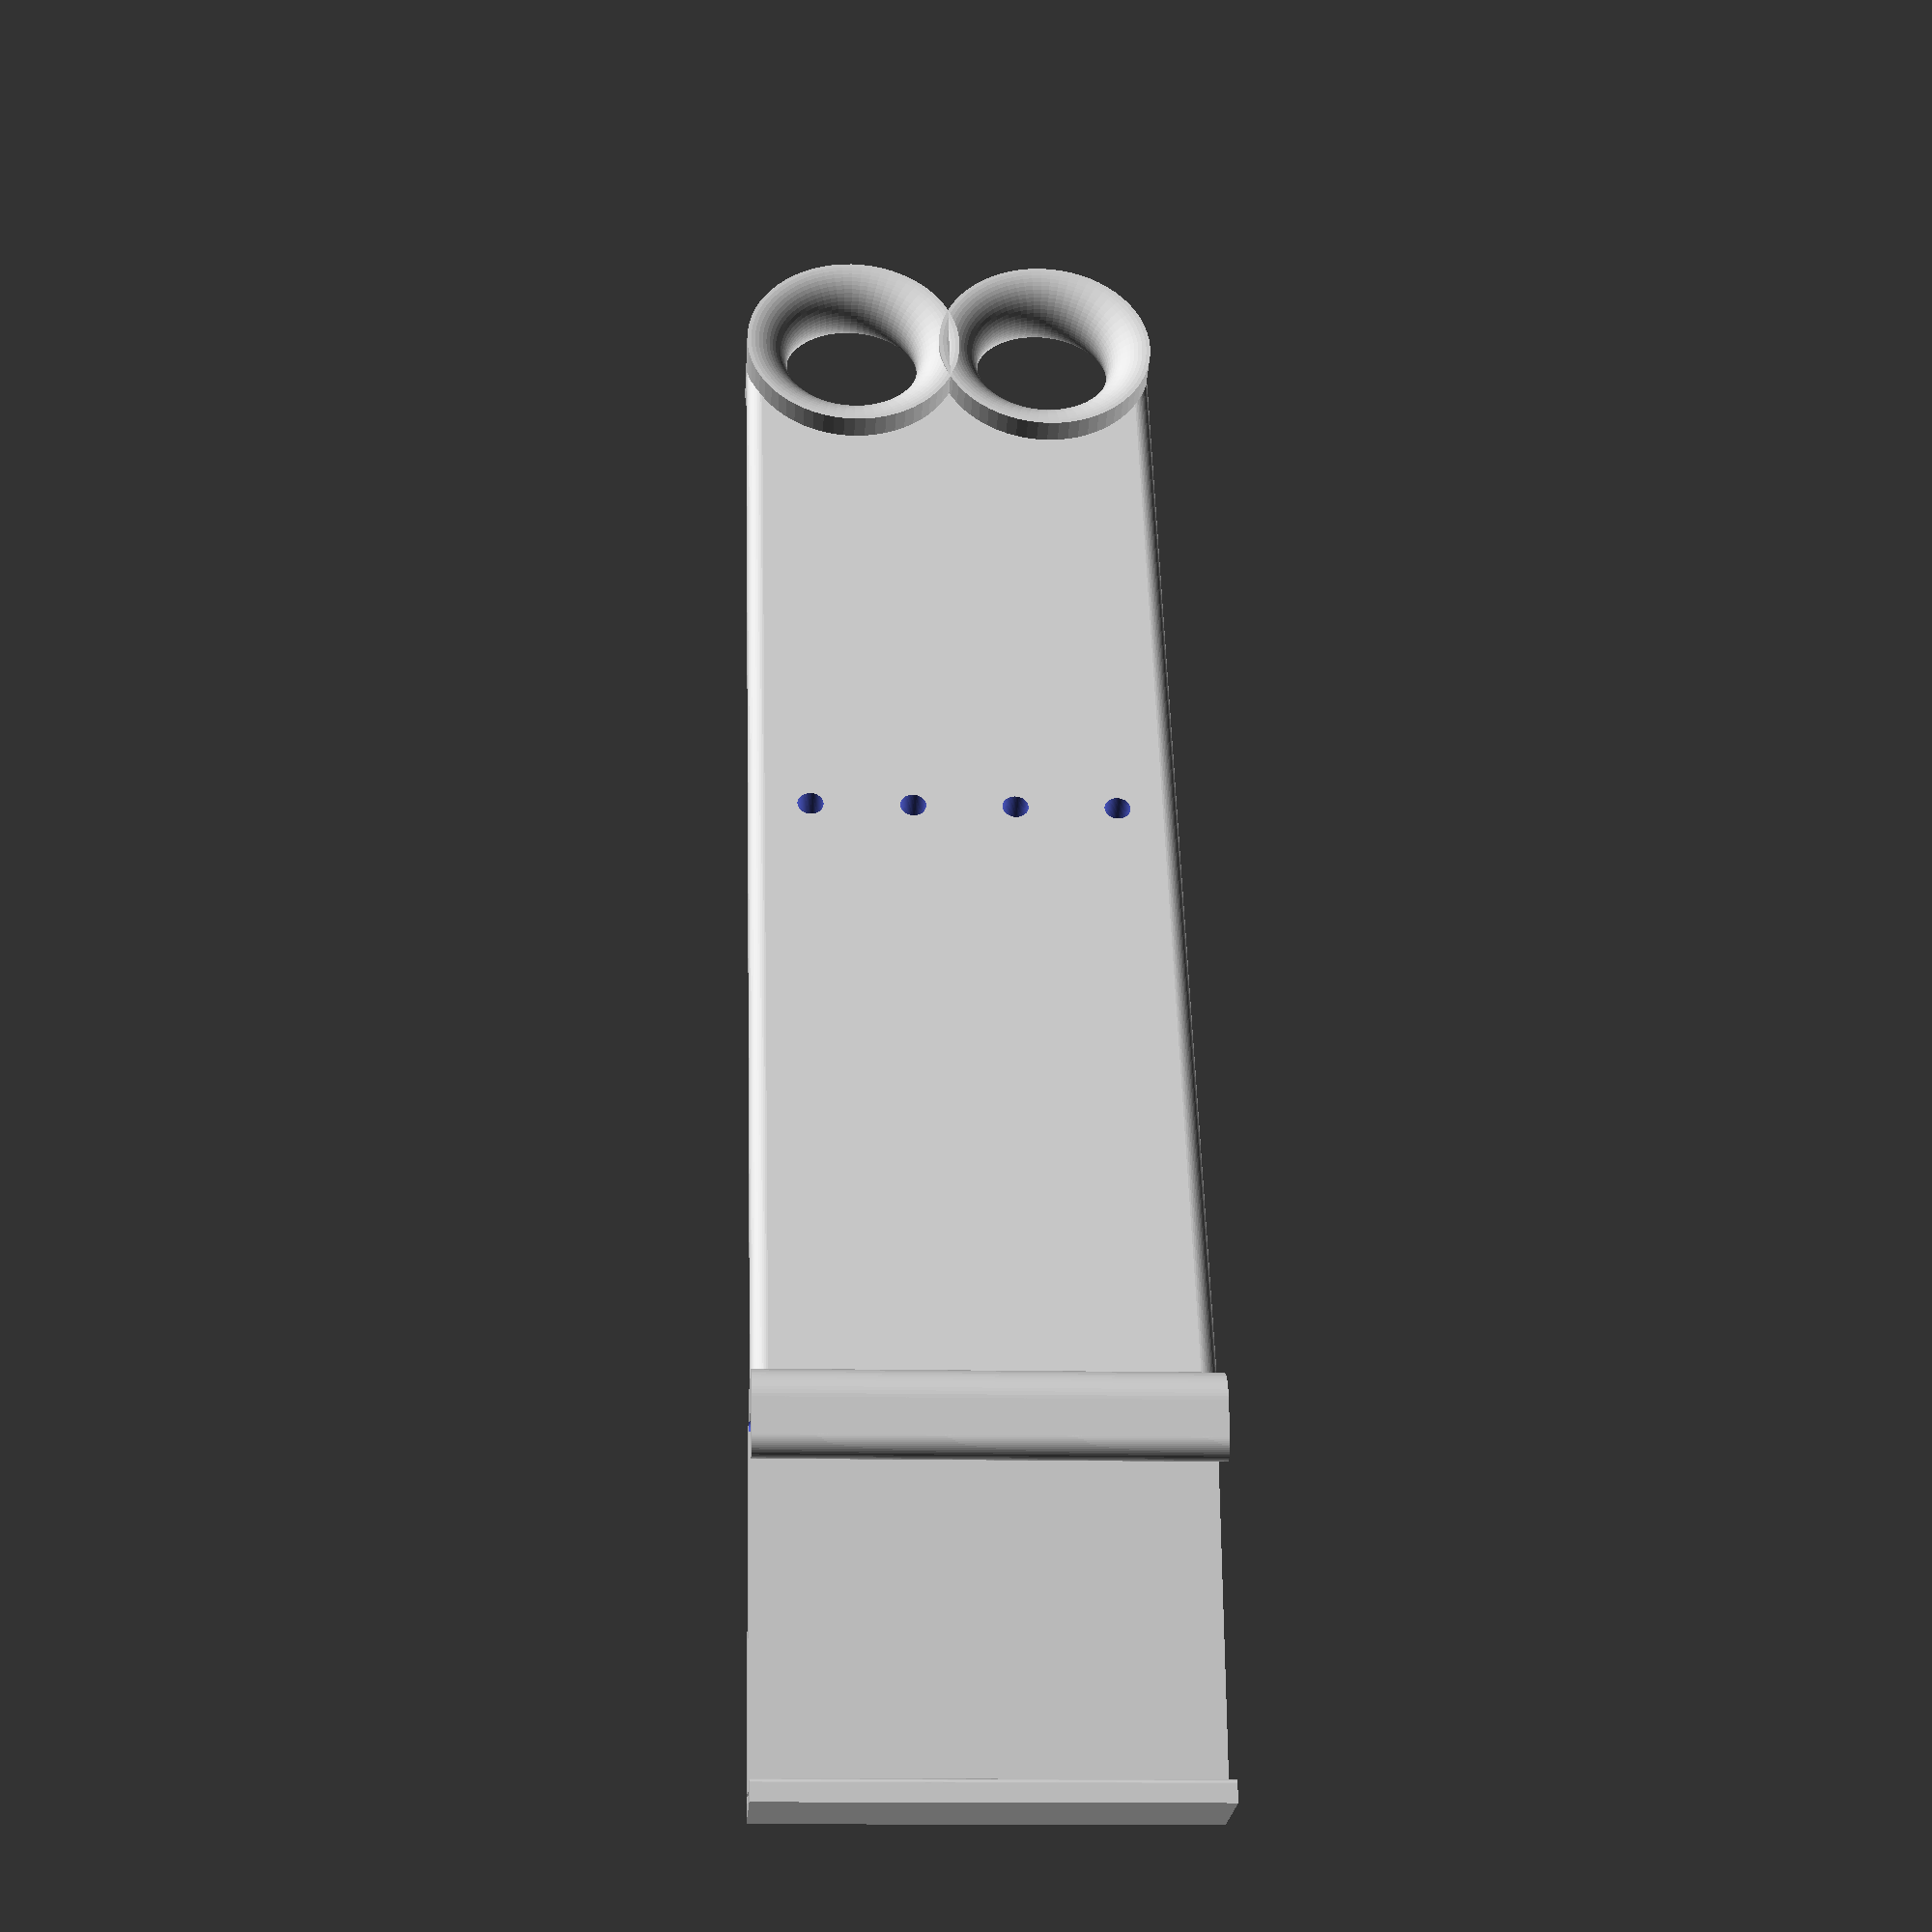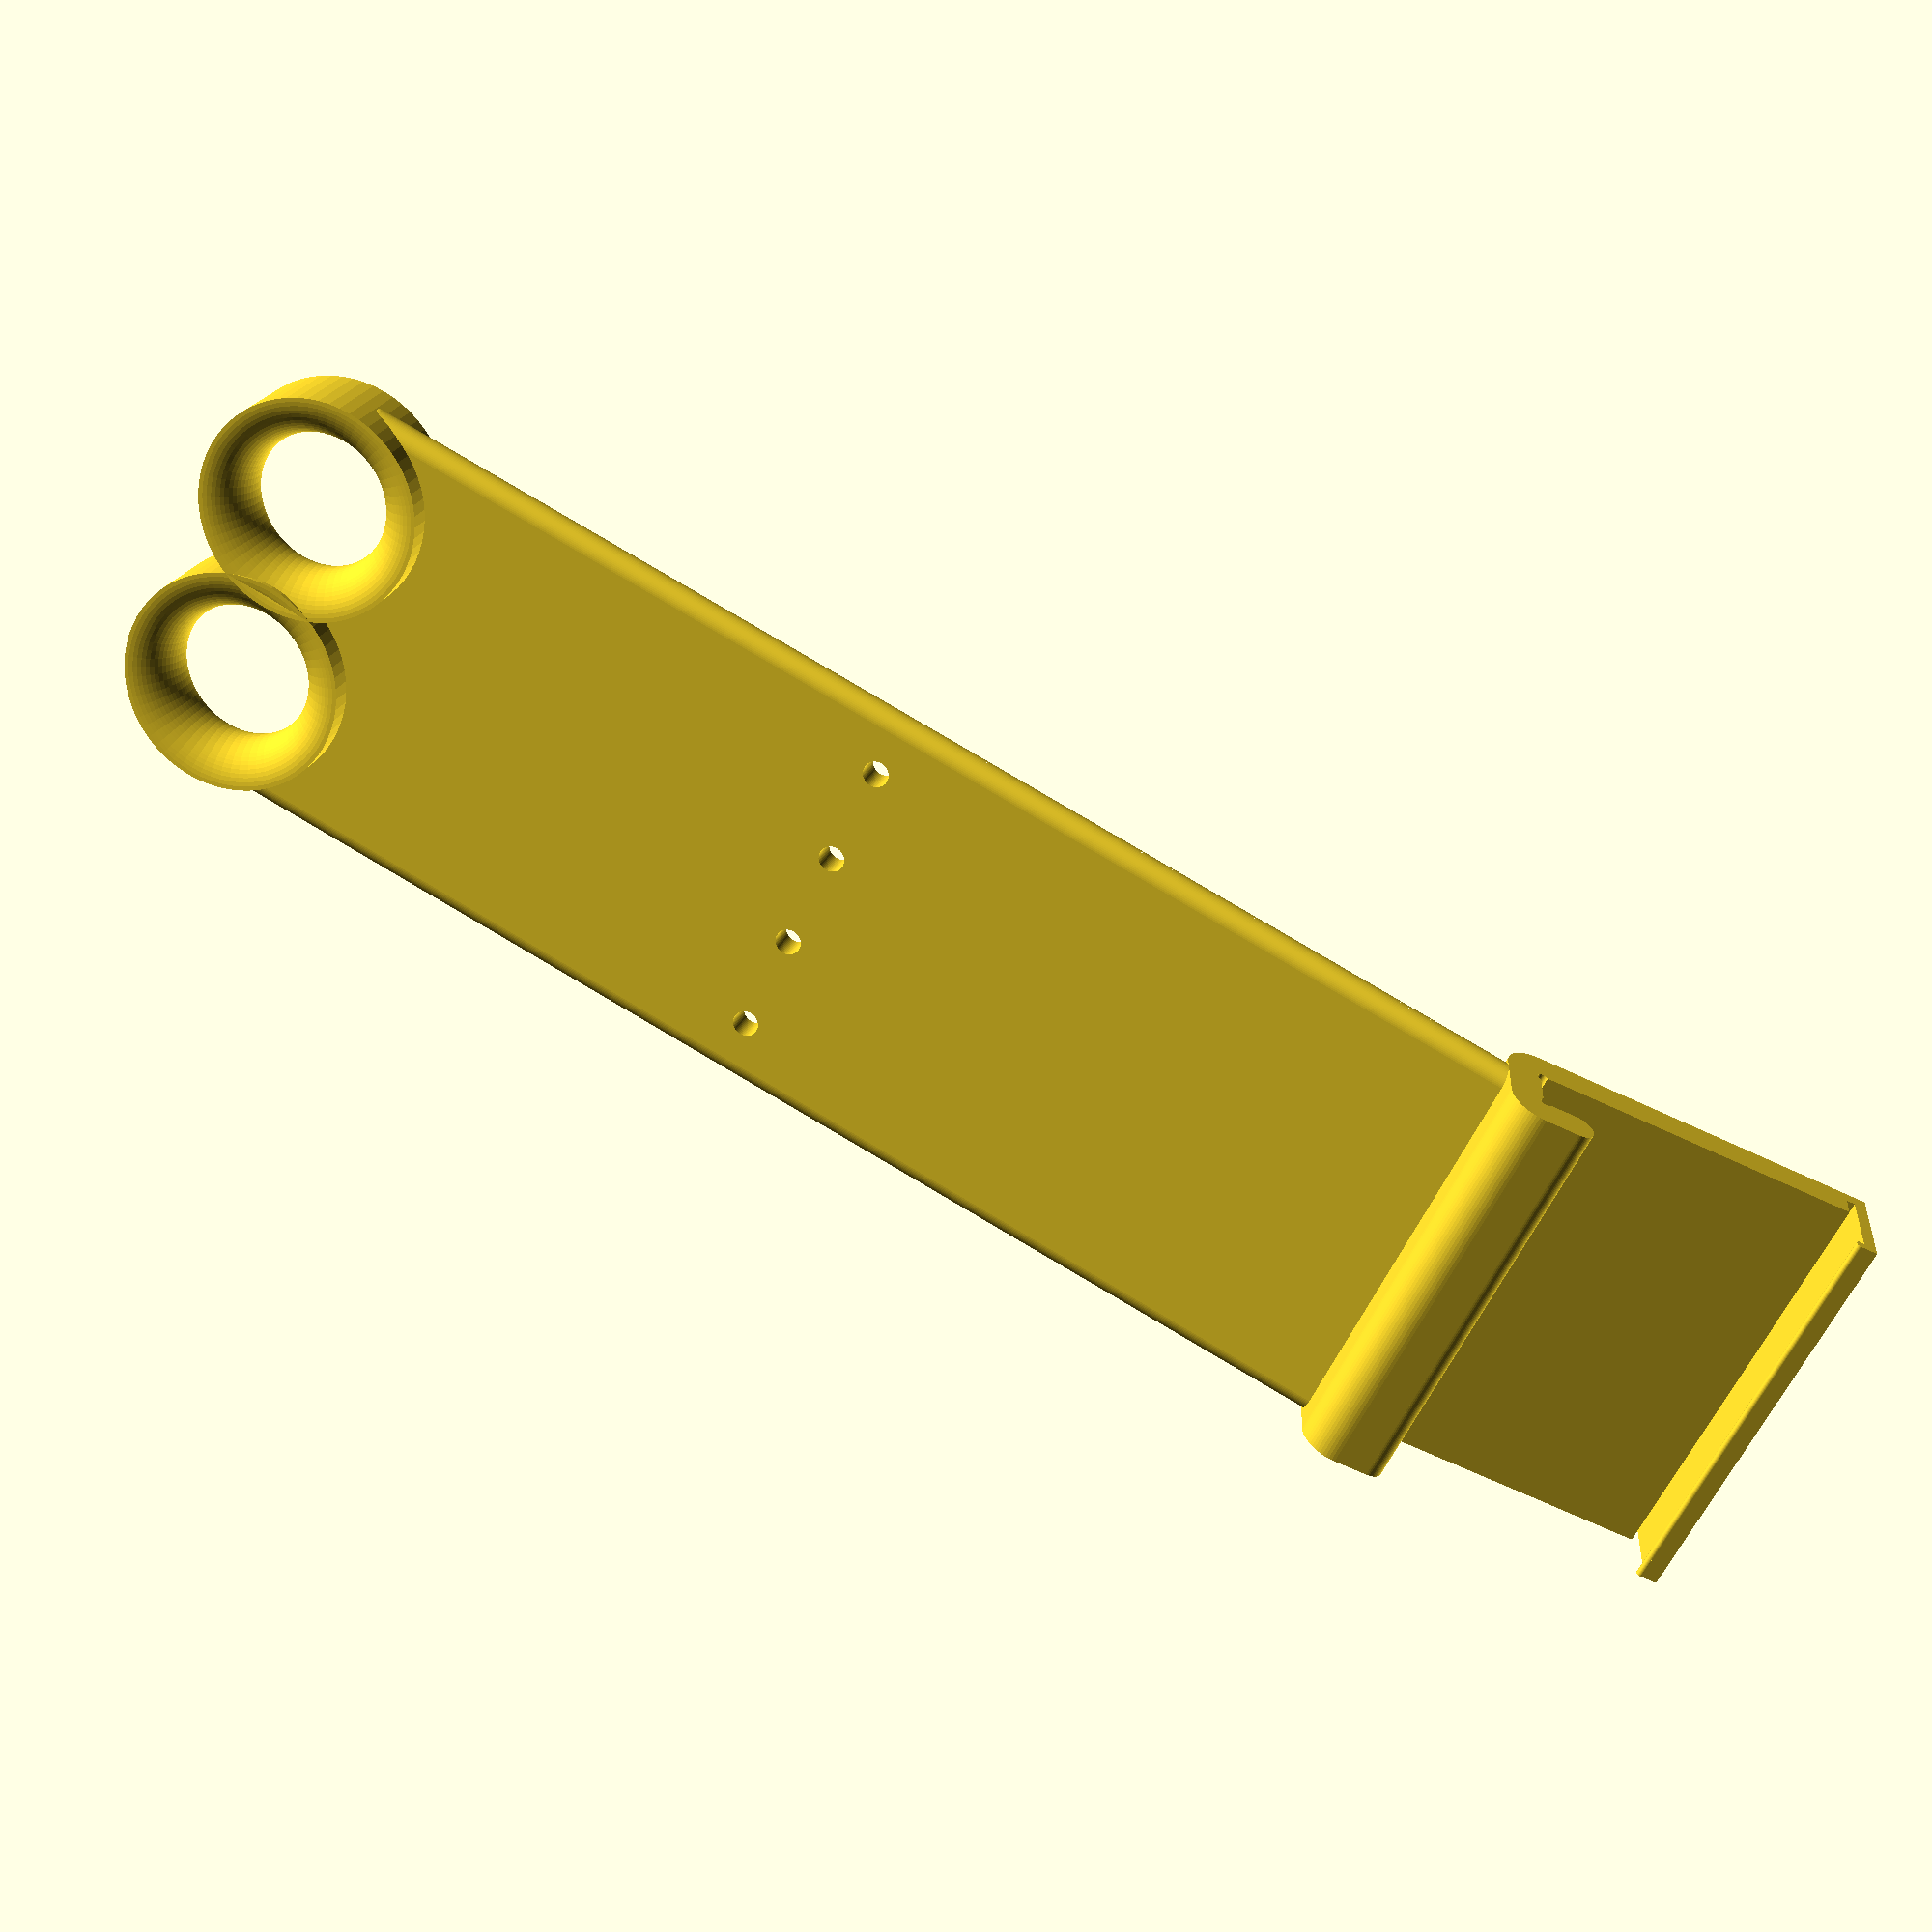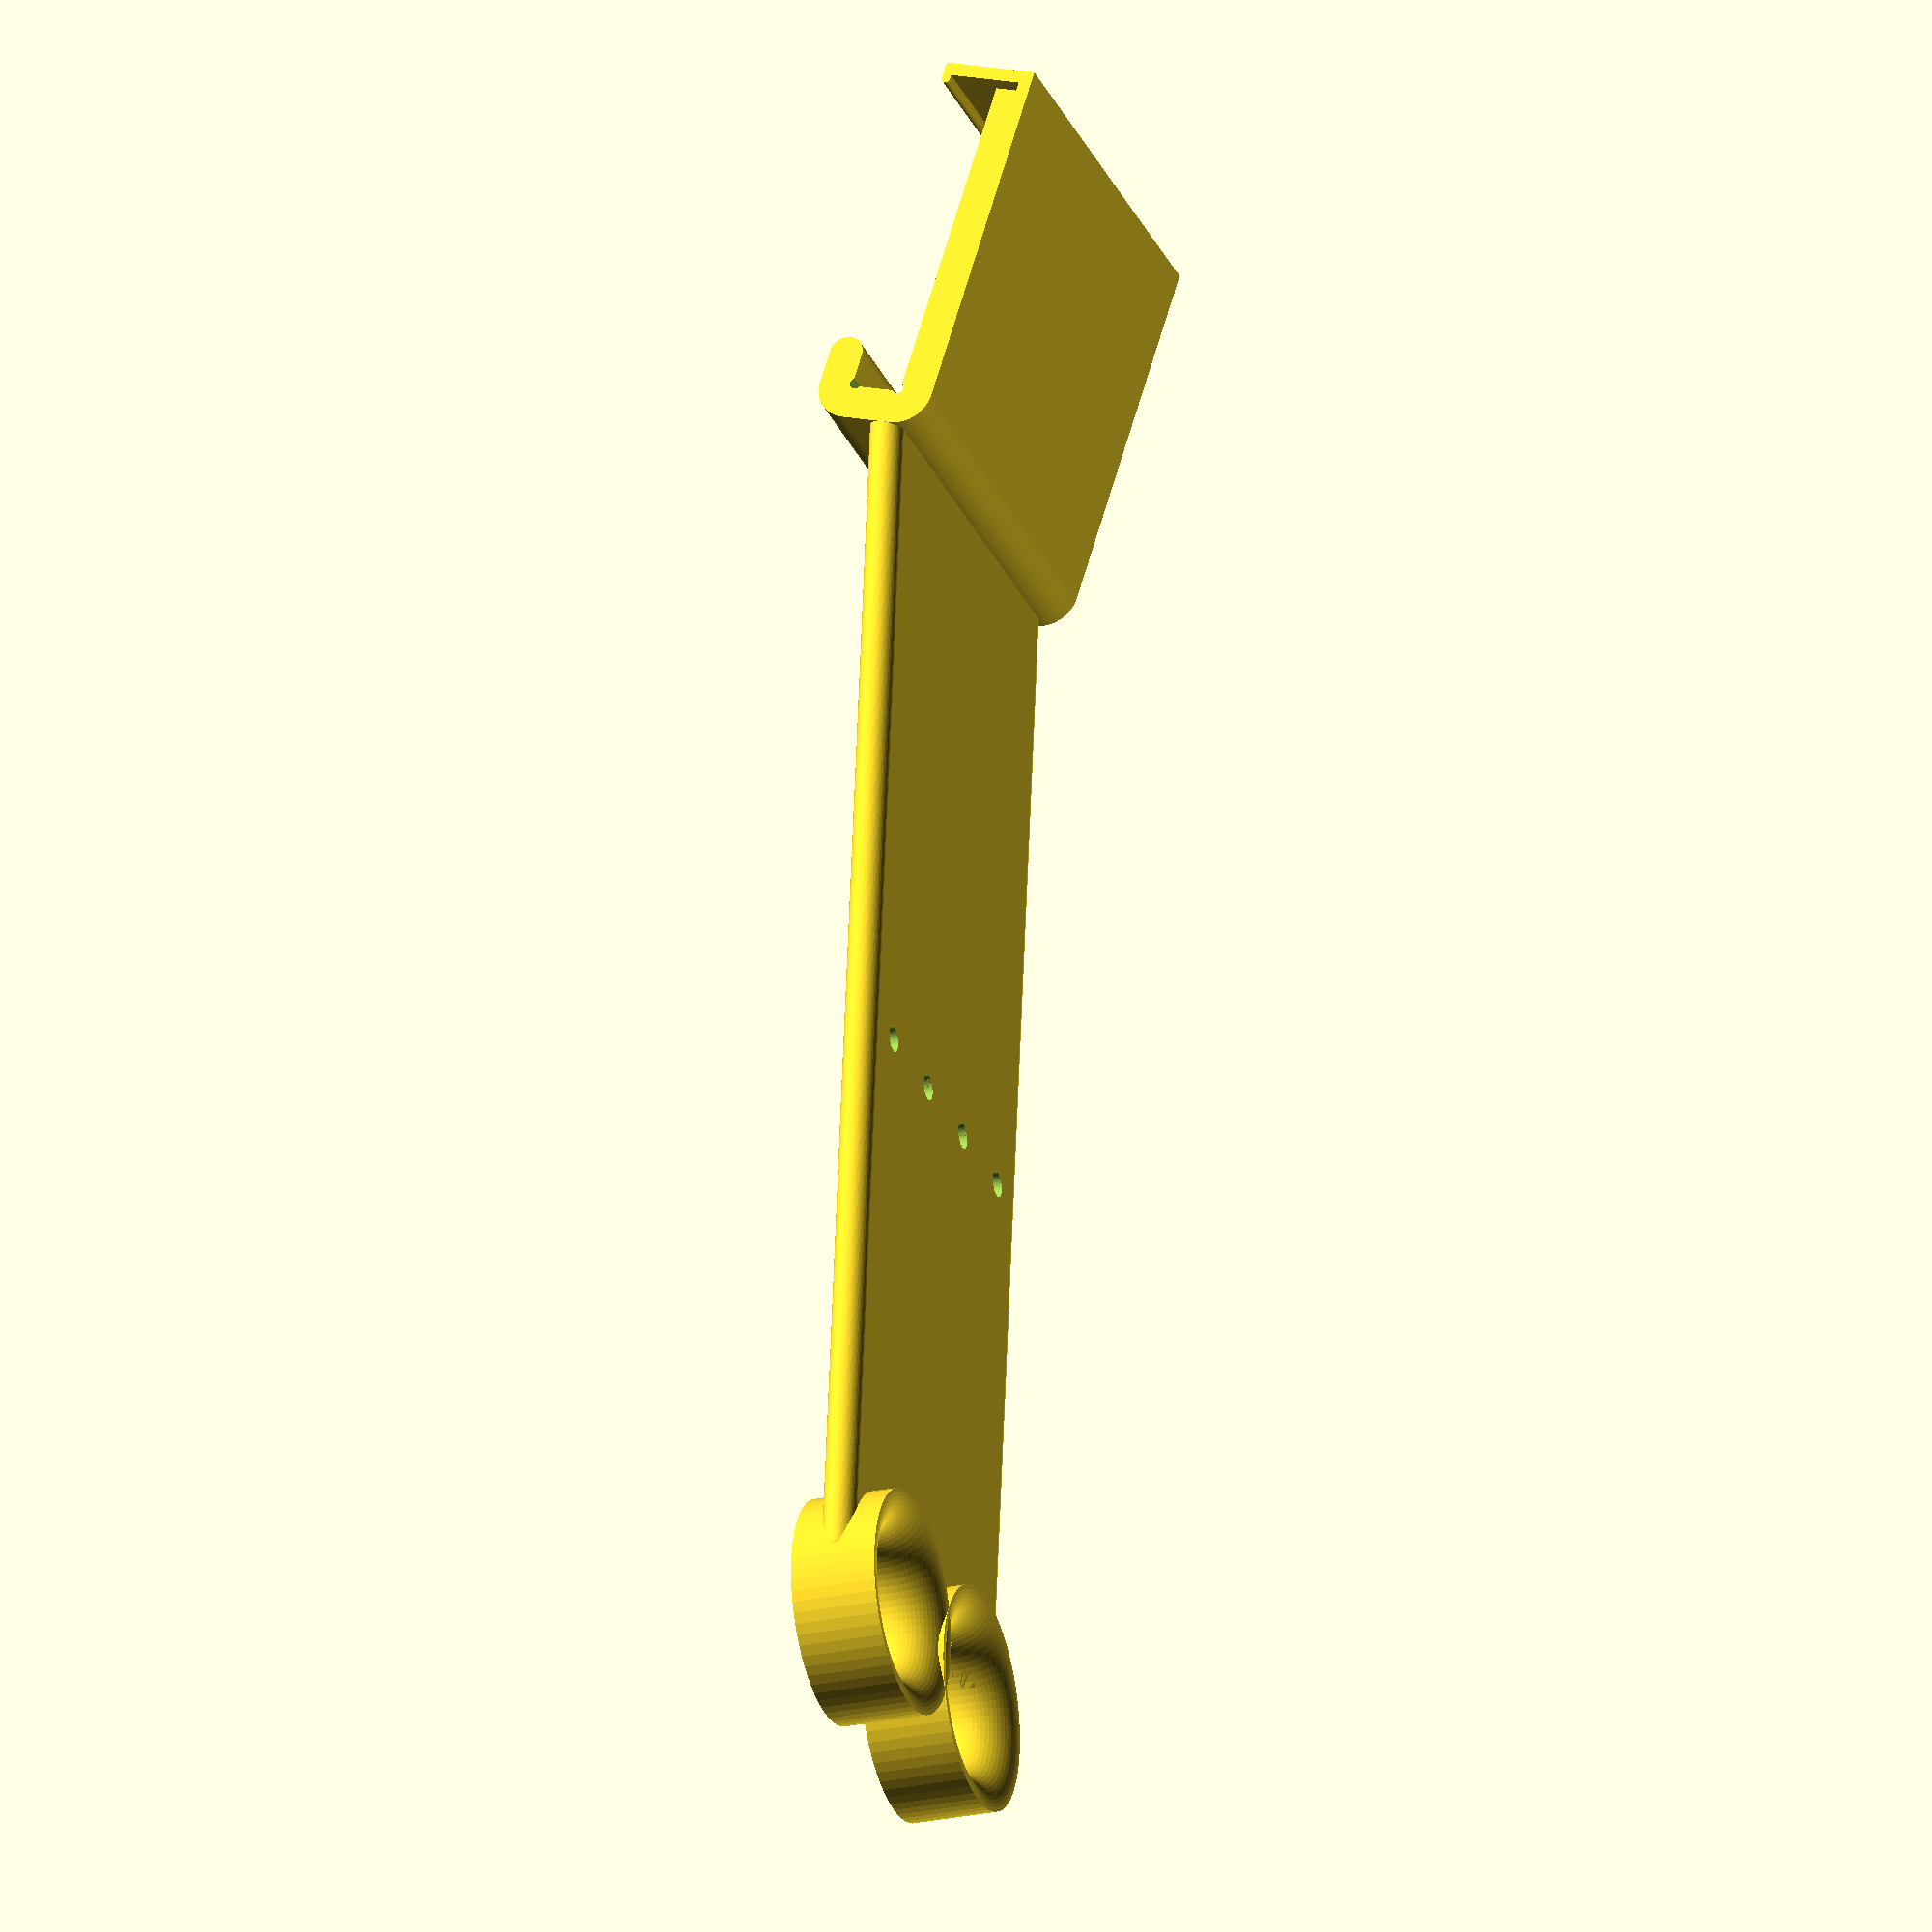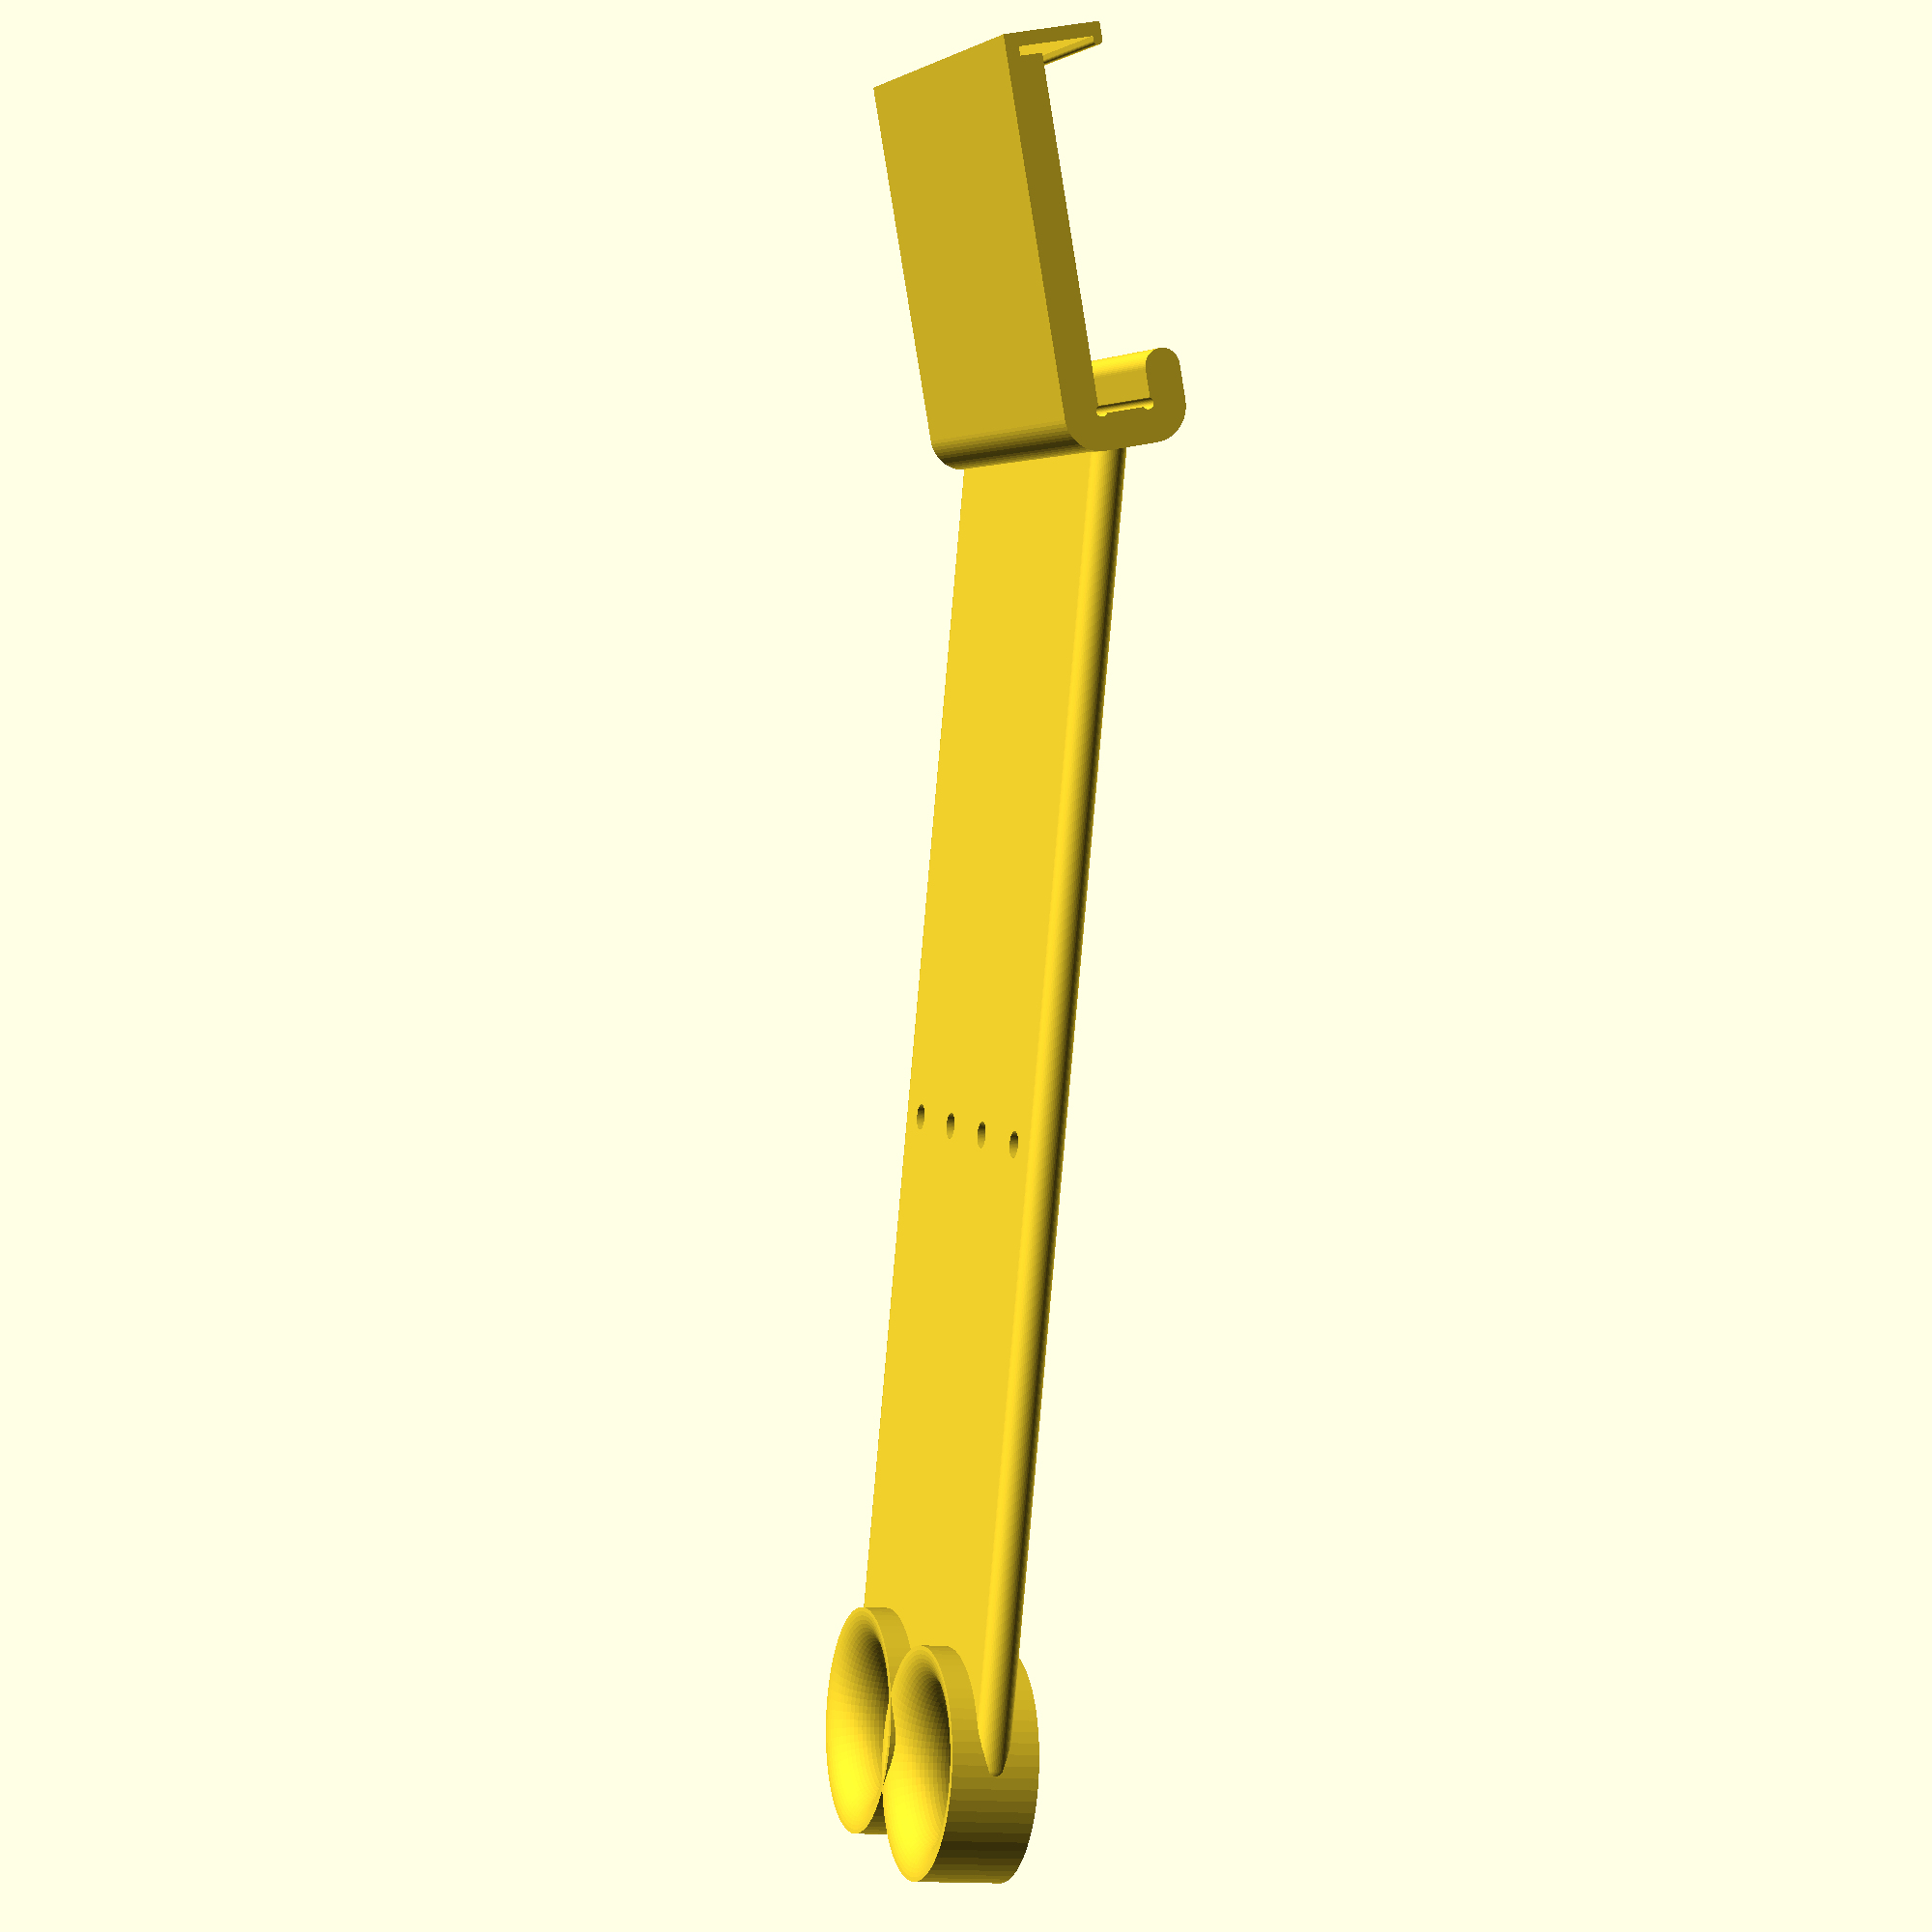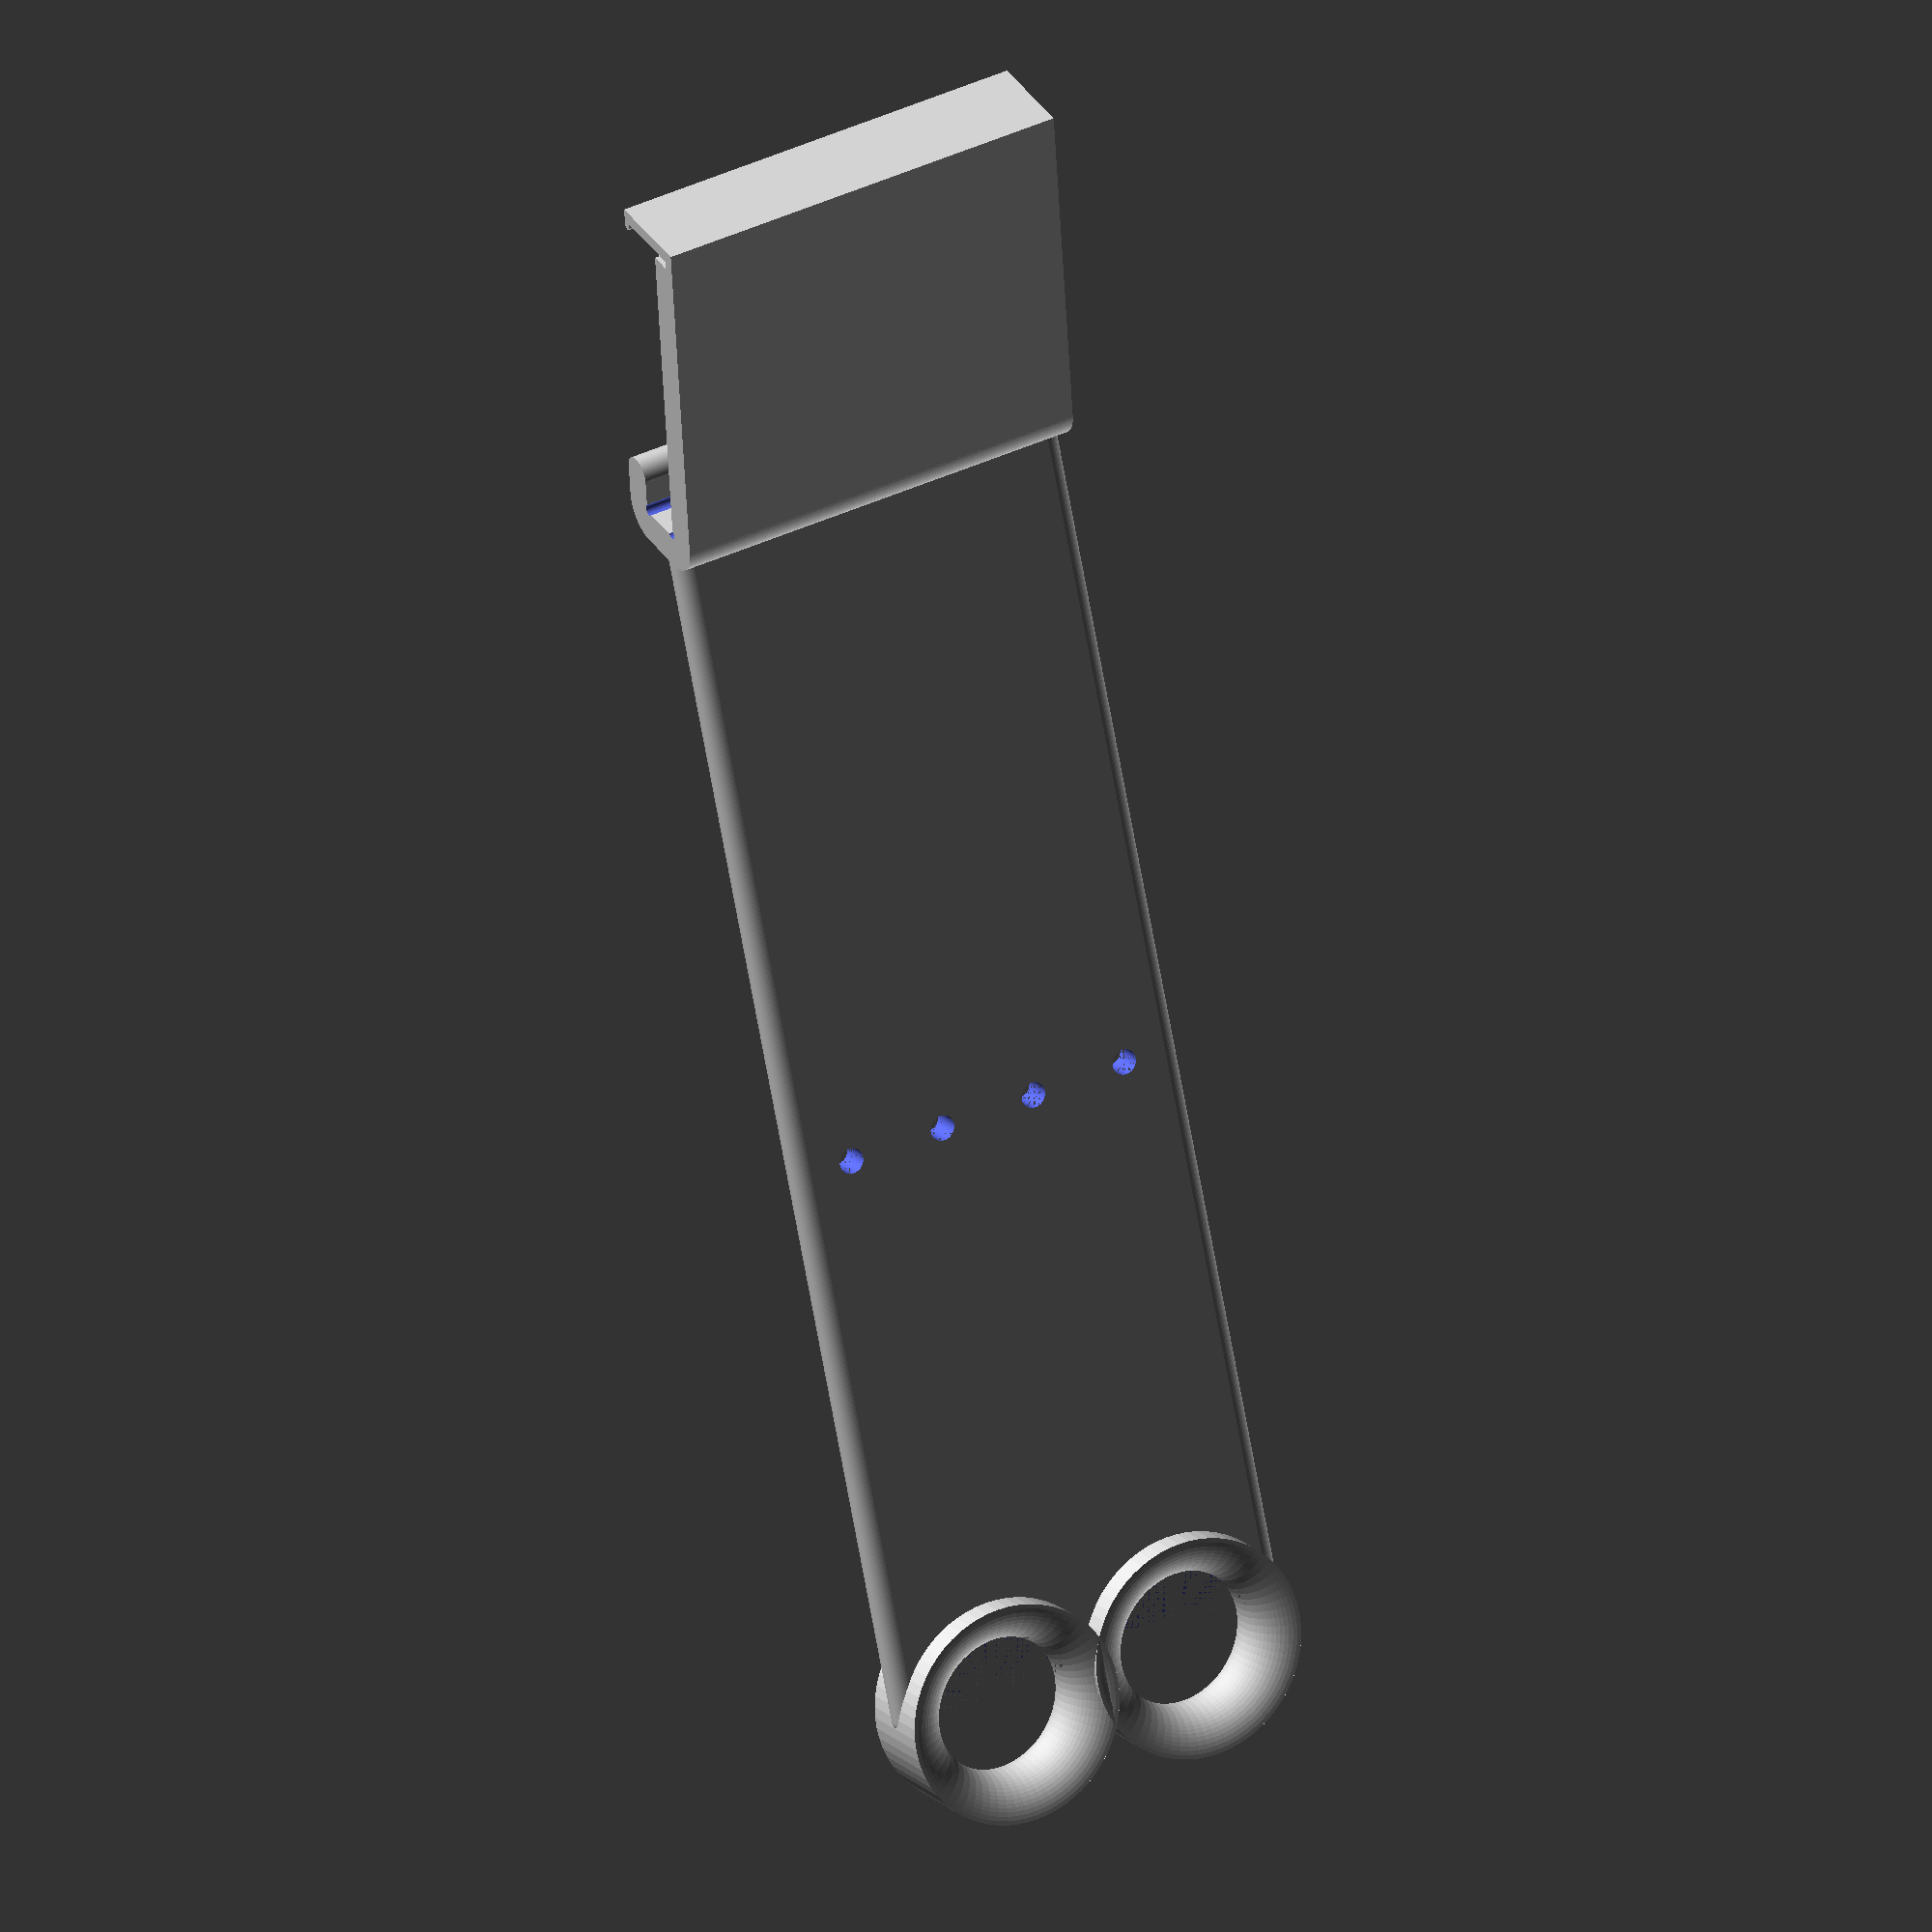
<openscad>
$fn=64;

//Frame thickness, 6mm default, change this if you have something else and feel adventurous.
frameThickness=6;

//Frame upper part height, 40mm default, change this if you have something else and feel adventurous.
frameHeight=40;

//Mount's thickness, I dont know how sturdy it will be below 6mm. Reduce if extruder can't fit past them at max printing heights.
mountThickness=4;//[2,3,4,5,6]
mountThickness2=1.5;//[2,3,4,5,6]

//Holder's "hook's" length.
hookLength=6;// [1,2,3,4,5,6,7,8,9,10]

holes=2;
hole=16;
smallHole=3;
smallHoleShift=70;
holeWall=5;

//Thickness of the holder. 10mm seems to work well.
holderThickness=holeWall/2+holes*(hole+1.5*holeWall);

arm = [mountThickness,150,holderThickness];
armAngle=15;
r=2;

///////////////////////

mirror([0,1,0]) clip();
arm();

/////////////////////

module arm(){
	holesW=holes*(hole+holeWall);
	rotate([0,0,armAngle]){
		difference(){
			union(){
				cubeRounded(arm,r=[r,r,r]);
				//t([0,arm.y-2*r,0]) cubeRounded([arm.x,hole+2*holeWall,holesW],r=[r,r,r]);
				//t([0,arm.y*3/4,0]) cubeRounded([arm.x,hole+2*holeWall,holesW],r=[r,r,r]);
			}
			t([0,arm.y,0]) hole_negative();
			t([0,arm.y-smallHoleShift,0]) smallHole_negative();
			//t([0,arm.y*3/4+holeWall+hole/2,0]) holes();
		}			
		t([0,arm.y,0]) hole();
	}
}


module smallHole_negative(){
	for(i=[0:holes-1]){
		for(z=[-(hole+1.5*holeWall)/4,(hole+1.5*holeWall)/4]){
			t([arm.x/2,0,holeWall+hole/2+i*(hole+1.5*holeWall)+z]) rt([0,90,0],[0,0,-arm.x/2]) cylinderRounded(d=[0,smallHole],h=2*arm.x,r=[0,0,0,0]);
		}
	}
}

module hole_negative(){
	for(i=[0:holes-1]){
		t([arm.x/2,0,holeWall+hole/2+i*(hole+1.5*holeWall)]) rt([0,90,0],[0,0,-arm.x/2]) cylinderRounded(d=[0,hole+2*holeWall],h=arm.x,r=[0,0,0,0]);
	}
}

module hole(){
	for(i=[0:holes-1]){
		t([arm.x,0,hole/2+holeWall+i*(hole+1.5*holeWall)]) rt([0,90,0],[0,0,-arm.x/2])
		rotate_extrude(convexity = 10) t([hole/2+holeWall,0,0]) difference(){
			circle(r=holeWall);
			t([0,-holeWall,0]) square([3*holeWall,3*holeWall]);
		}
	}
}

module rounding(r,angle){
	rotate([0,0,angle]){
			difference(){
							translate([-r,-r,-1])cube([r+1,r+1,holderThickness+2]);
							translate([-r,-r,-1])cylinder(holderThickness+2,r,r);
			}
	}
}

module clip(){ 
	difference(){
		
		linear_extrude(height=holderThickness, convexity=10) polygon(points=[
			[0,0],
			[frameThickness,0],
			[frameThickness,hookLength],
			[frameThickness+mountThickness,hookLength],
			[frameThickness+mountThickness,-mountThickness],
			[-mountThickness,-mountThickness],
			
			[-mountThickness,frameHeight+mountThickness2],
			[frameThickness+1,frameHeight+mountThickness2],
			
			[frameThickness+1,frameHeight-0.5],
			[frameThickness,frameHeight-0.5],
			[frameThickness,frameHeight],
			[0,frameHeight],
			[-mountThickness+mountThickness2,frameHeight],
			[-mountThickness+mountThickness2,frameHeight-1],
			[0,frameHeight-1]
		]);
        
		t([-mountThickness,-mountThickness,0]) rounding(mountThickness,180);
		t([frameThickness+mountThickness,-mountThickness,0]) rounding(mountThickness,-90);
		t([frameThickness+mountThickness,hookLength,0]) rounding(mountThickness/2,0);
		t([frameThickness,hookLength,0]) rounding(mountThickness/2,90);
		
		t([mountThickness/12,mountThickness/12,-1]) cylinder(holderThickness+2,r=mountThickness/6);
		t([frameThickness-mountThickness/12,mountThickness/12,-1]) cylinder(holderThickness+2,r=mountThickness/6);
		
	}
	t([frameThickness+0.5,frameHeight-0.5]) cylinder(holderThickness,d=1);
}

module cubeRounded(	
	size=[3,3,3],
	r=[0,0,0],
	r0=[-1,-1,-1],
	r1=[-1,-1,-1],
	r2=[-1,-1,-1],
	r3=[-1,-1,-1],
	r4=[-1,-1,-1],
	r5=[-1,-1,-1],
	r6=[-1,-1,-1],
	r7=[-1,-1,-1],
	chamfer=[0,0,0,0],
	chamferAngle=60
){

	module t(v=[0,0,0]){translate(v) children();}
	module r(a=[0,0,0]){rotate(a) children();}
	module tr(v=[0,0,0],a=[0,0,0]){t(v) r(a) children();}
	module rt(v=[0,0,0],a=[0,0,0]){r(a) t(v) children();}
	module u(){union() children();}

	module halfTriangle3D(angle=45,h=10,z=10){
		linear_extrude(z) halfTriangle(angle,h);
	}

	module halfTriangle(angle=45,h=10){
		r=angle;
		base=h*tan(r);
		sidex=2.1*base*cos(r);
		sidey=h/cos(r)+base;
		
		intersection(){
			tr([base,0,0],[0,0,r]) translate([-sidex,0,0]) square([sidex,sidey]);
			square([2.2*base,1.1*h]);
		}
	}
	
	function sat3(a) = [max(0,a.x),max(0,a.y),max(0,a.z)];
	function chg(a, b) = (a.x==-1 && a.y==-1 && a.z==-1) ? b : a;

	_r0 = sat3(chg(r0, r));
	_r1 = sat3(chg(r1, r));
	_r2 = sat3(chg(r2, r));
	_r3 = sat3(chg(r3, r));
	_r4 = sat3(chg(r4, r));
	_r5 = sat3(chg(r5, r));
	_r6 = sat3(chg(r6, r));
	_r7 = sat3(chg(r7, r));
		
	hull(){
		translate(_r0) scale(_r0) sphere(1);
		translate([size.x-_r1.x,_r1.y,_r1.z]) scale(_r1) sphere(1);
		translate([_r2.x,size.y-_r2.y,_r2.z]) scale(_r2) sphere(1);
		translate([size.x-_r3.x,size.y-_r3.y,_r3.z]) scale(_r3) sphere(1);

		translate([_r4.x,_r4.y,size.z-_r4.z]) scale(_r4) sphere(1);
		translate([size.x-_r5.x,_r5.y,size.z-_r5.z]) scale(_r5) sphere(1);
		translate([_r6.x,size.y-_r6.y,size.z-_r6.z]) scale(_r6) sphere(1);
		translate([size.x-_r7.x,size.y-_r7.y,size.z-_r7.z]) scale(_r7) sphere(1);
	}
	
	//chamfering
	if(chamfer[0]) r([0,90,0]) halfTriangle3D(90-chamferAngle,size.y/(chamfer[2]+1),size.x);
		
	if(chamfer[2]) tr([0,size.y,0],[0,90,0]) mirror([0,1,0]) halfTriangle3D(90-chamferAngle,size.y/(chamfer[0]+1),size.x);

	if(chamfer[1]) tr([0,size.y,0],[90,90,0]) halfTriangle3D(90-chamferAngle,size.x/(chamfer[3]+1),size.y);

	if(chamfer[3]) tr([size.x,size.y,0],[90,90,0]) mirror([0,1,0]) halfTriangle3D(90-chamferAngle,size.x/(chamfer[1]+1),size.y);
}

module cylinderRounded(d=[20,40],h=30,r=[1,-10,4,1]){
	rotate_extrude(convexity = 10)
	{
		//square
		difference(){
			translate([d[0]/2,0,0]) square([(d[1]-d[0])/2,h]);
			if(r[0]>0) translate([d[0]/2,0,0]) square([r[0],r[0]]);
			if(r[1]>0) translate([d[1]/2-r[1],0,0]) square([r[1],r[1]]);
			if(r[2]>0) translate([d[0]/2,h-r[2],0]) square([r[2],r[2]]);
			if(r[3]>0) translate([d[1]/2-r[3],h-r[3],0]) square([r[3],r[3]]);
		}
		
		//corners
		
		if(r[0]>0){
			intersection(){
				translate([d[0]/2+r[0], r[0], 0]) circle(r = r[0]);
				translate([d[0]/2,0,0]) square([r[0],r[0]]);
			}
		} else {
			difference(){
				translate([d[0]/2+r[0], 0, 0]) square([-r[0],-r[0]]);
				translate([d[0]/2+r[0], -r[0], 0]) circle(r = -r[0]);
			}
		}
		
		if(r[1]>0){
			intersection(){
				translate([d[1]/2-r[1], r[1], 0]) circle(r = r[1]);
				translate([d[1]/2-r[1],0,0]) square([r[1],r[1]]);
			}
		} else {
			difference(){
				translate([d[1]/2, 0, 0]) square([-r[1],-r[1]]);
				translate([d[1]/2-r[1], -r[1], 0]) circle(r = -r[1]);
			}
		}
		
		if(r[2]>0){
			intersection(){
				translate([d[0]/2+r[2], h-r[2], 0]) circle(r = r[2]);
				translate([d[0]/2,h-r[2],0]) square([r[2],r[2]]);
			}
		} else {
			difference(){
				translate([d[0]/2+r[2], h+r[2], 0]) square([-r[2],-r[2]]);
				translate([d[0]/2+r[2], h+r[2], 0]) circle(r = -r[2]);
			}
		}

		if(r[3]>0){
			intersection(){
				translate([d[1]/2-r[3], h-r[3], 0]) circle(r = r[3]);
				translate([d[1]/2-r[3],h-r[3],0]) square([r[3],r[3]]);
			}
		} else {
			difference(){
				translate([d[1]/2, h+r[3], 0]) square([-r[3],-r[3]]);
				translate([d[1]/2-r[3], h+r[3], 0]) circle(r = -r[3]);
			}
		}		
	}
}

module t(v=[0,0,0]){translate(v) children();}
module r(a=[0,0,0]){rotate(a) children();}
module tr(v=[0,0,0],a=[0,0,0]){t(v) r(a) children();}
module rt(a=[0,0,0],v=[0,0,0]){r(a) t(v) children();}
module u(){union() children();}
</openscad>
<views>
elev=191.6 azim=170.1 roll=94.0 proj=p view=wireframe
elev=240.7 azim=267.6 roll=25.4 proj=p view=solid
elev=29.6 azim=197.3 roll=19.4 proj=o view=solid
elev=356.6 azim=189.7 roll=162.6 proj=p view=solid
elev=138.9 azim=353.8 roll=118.9 proj=o view=wireframe
</views>
